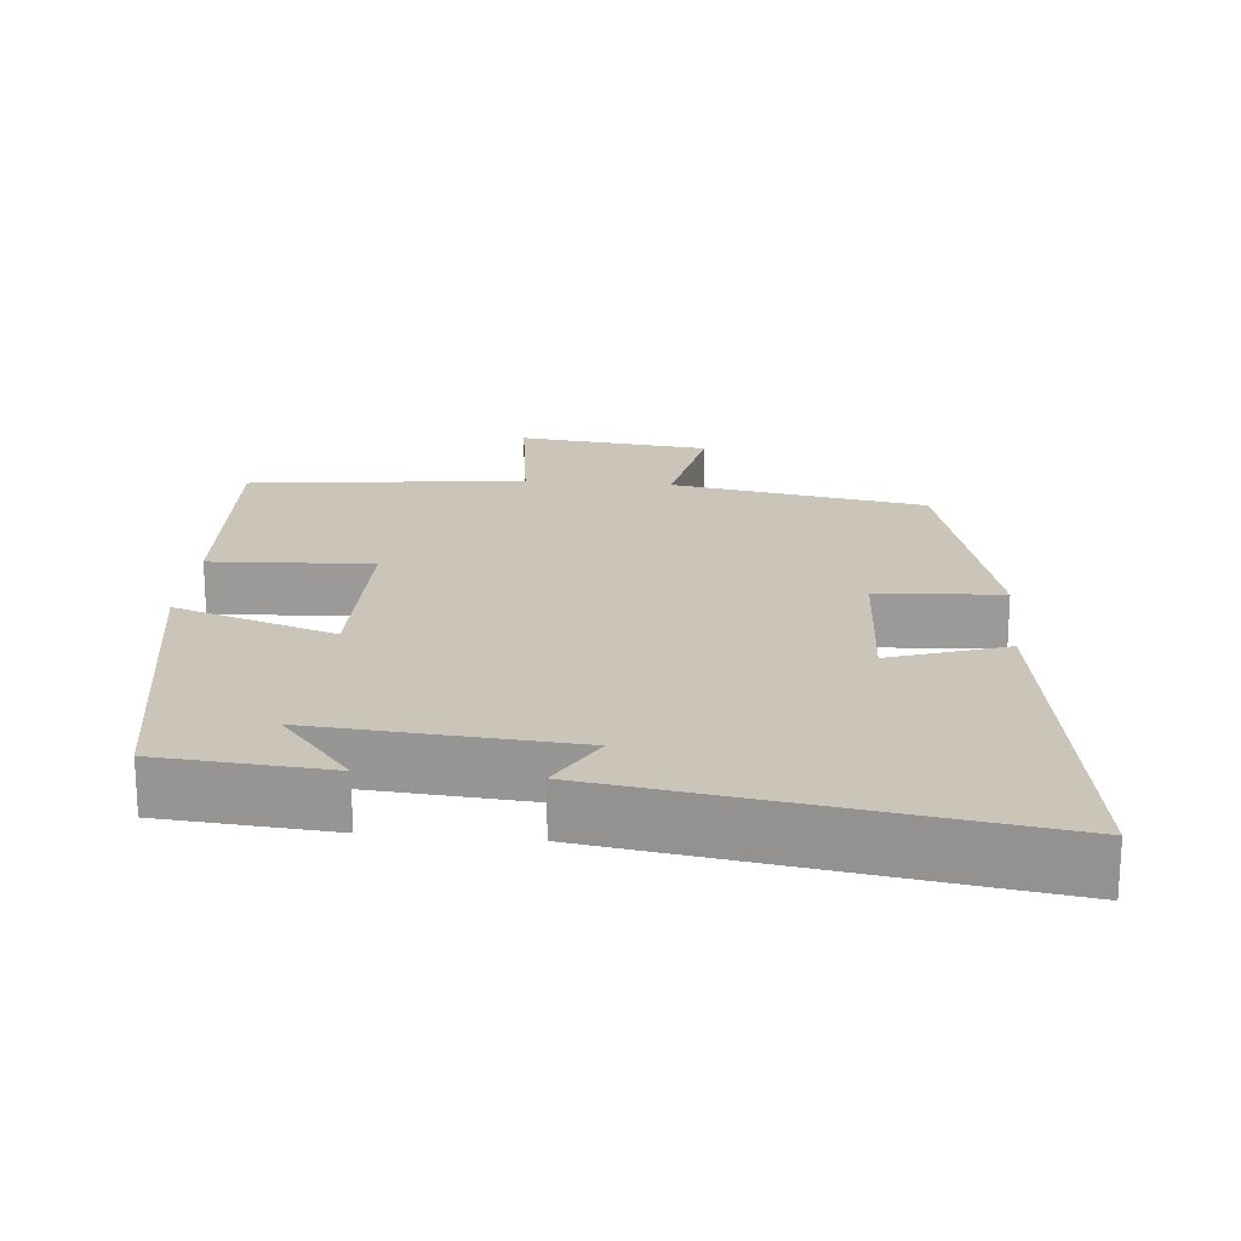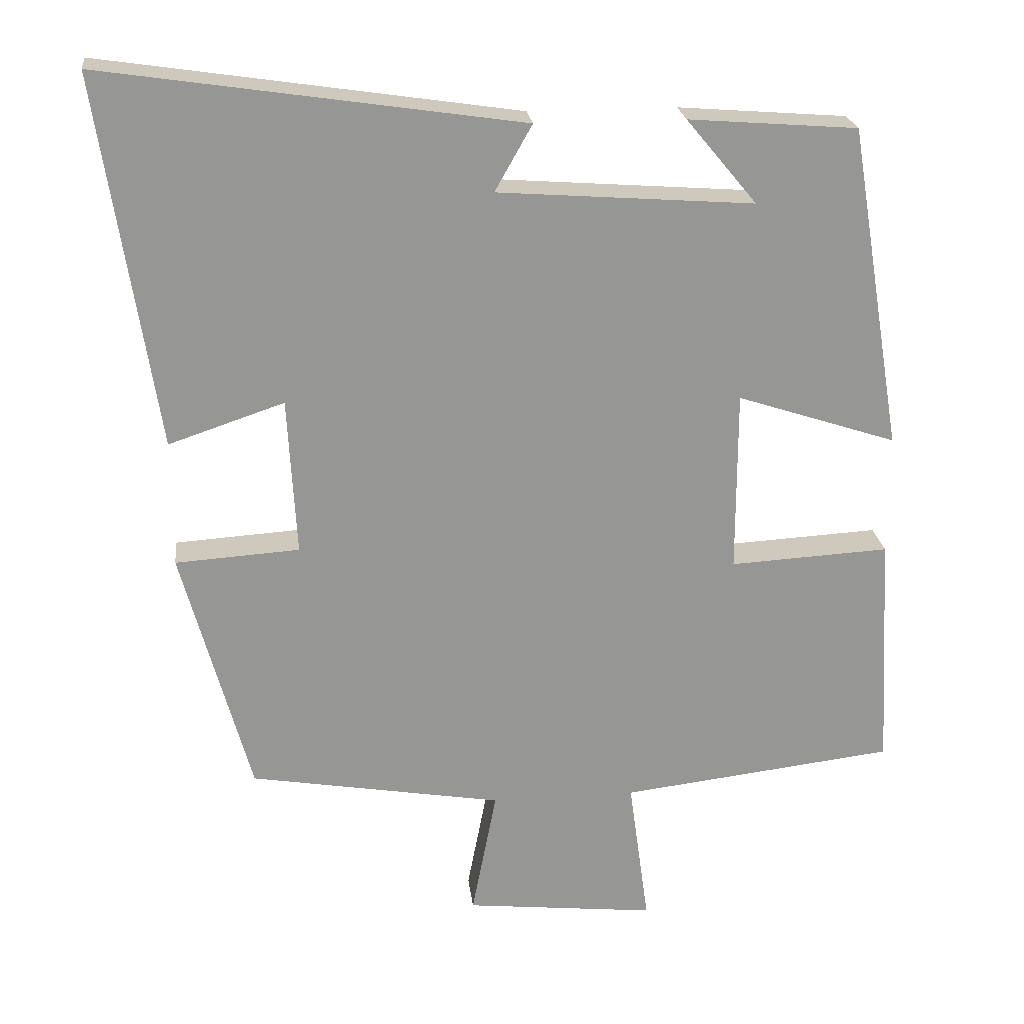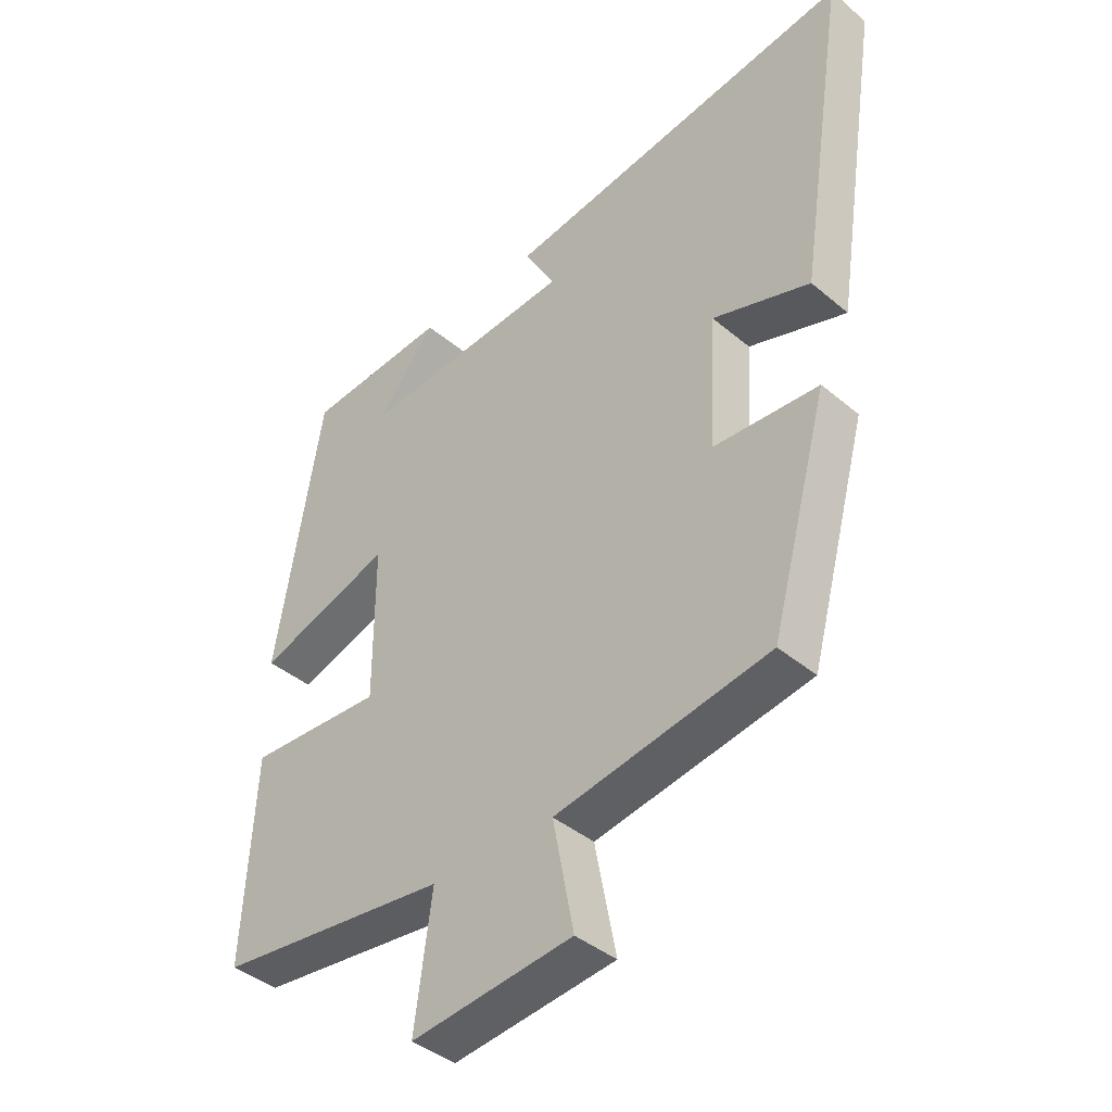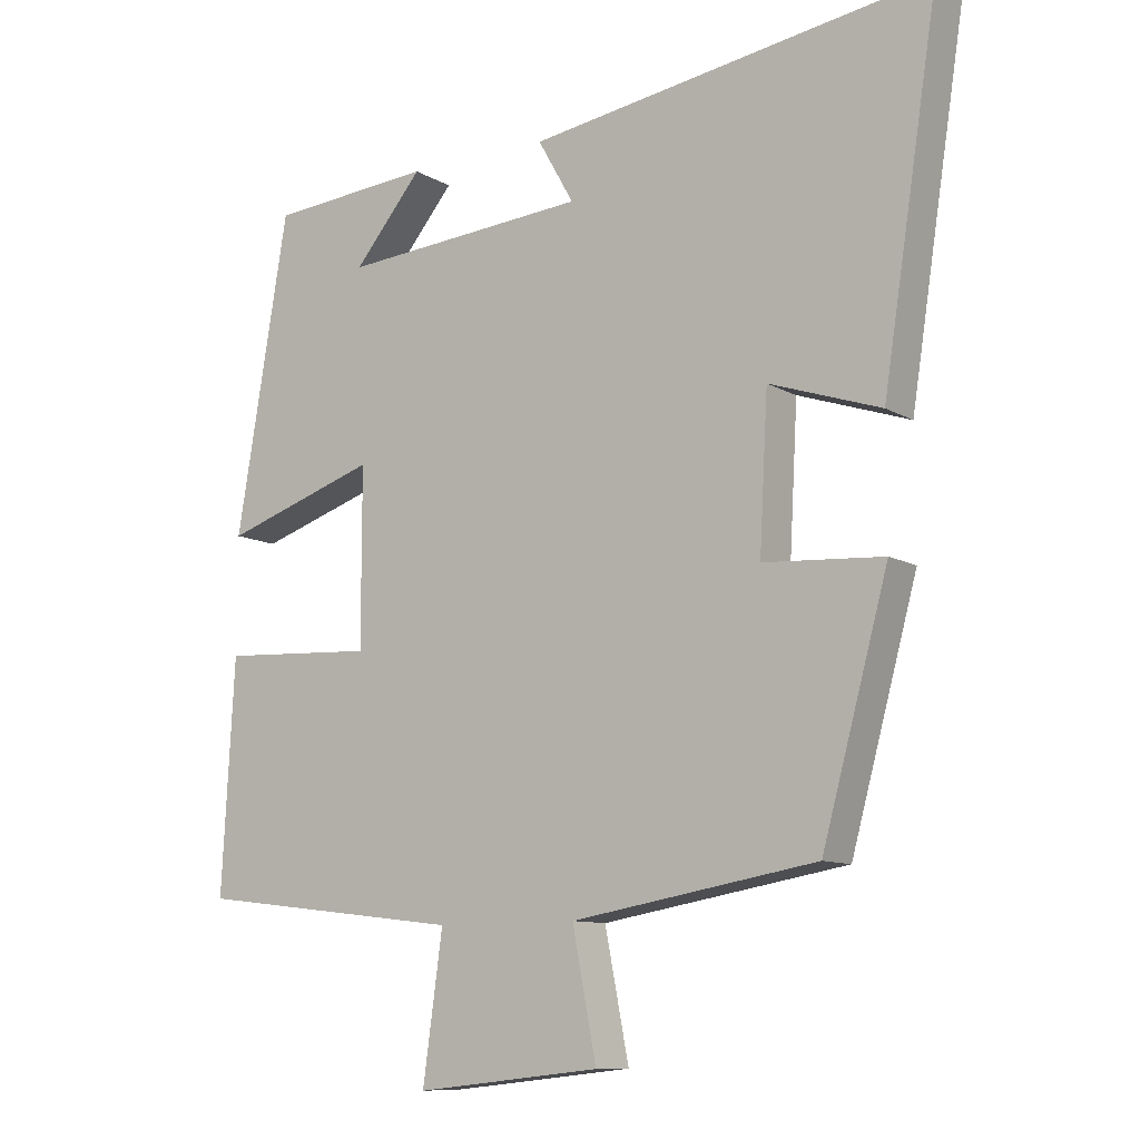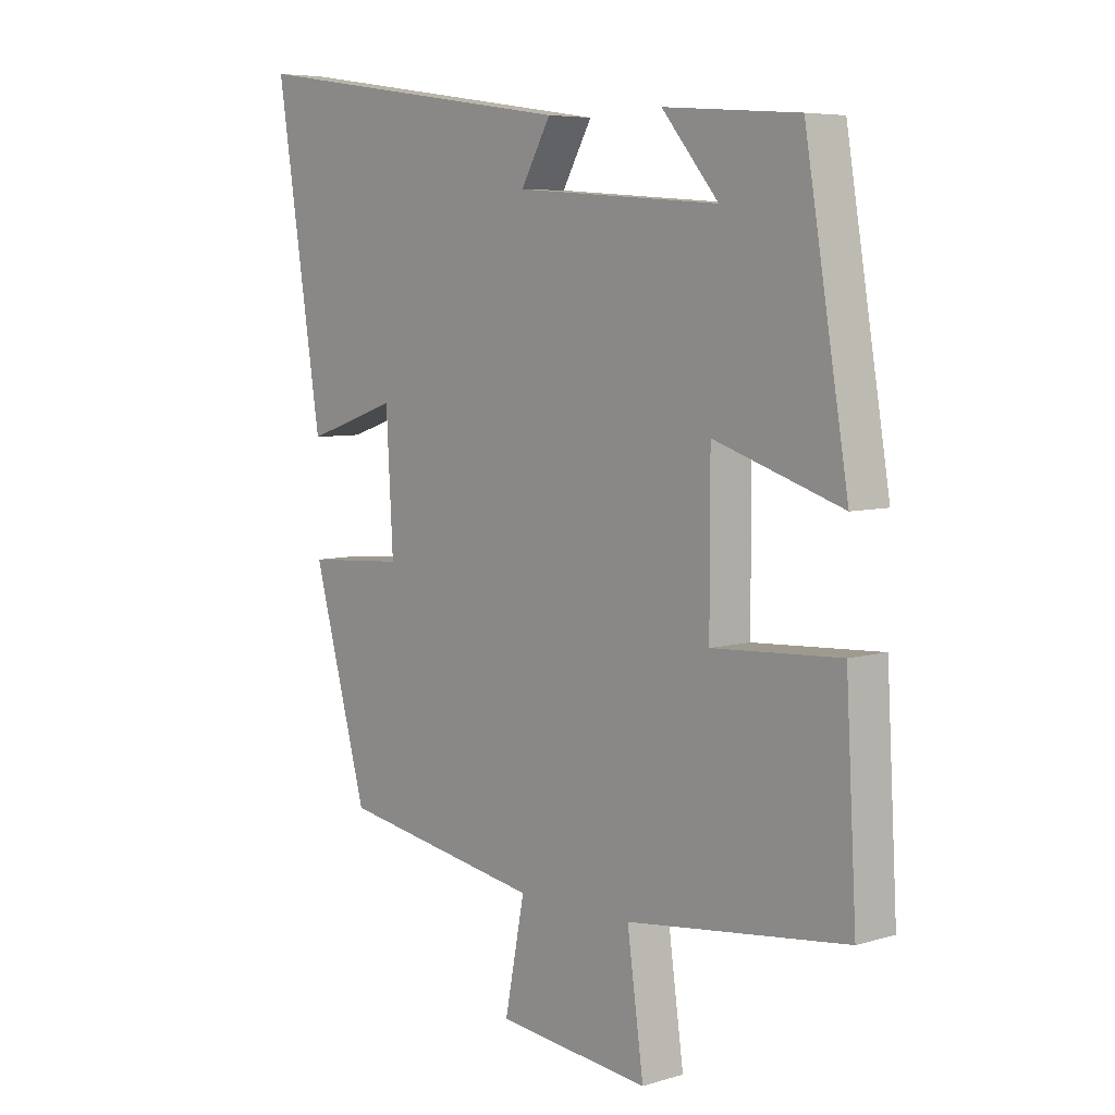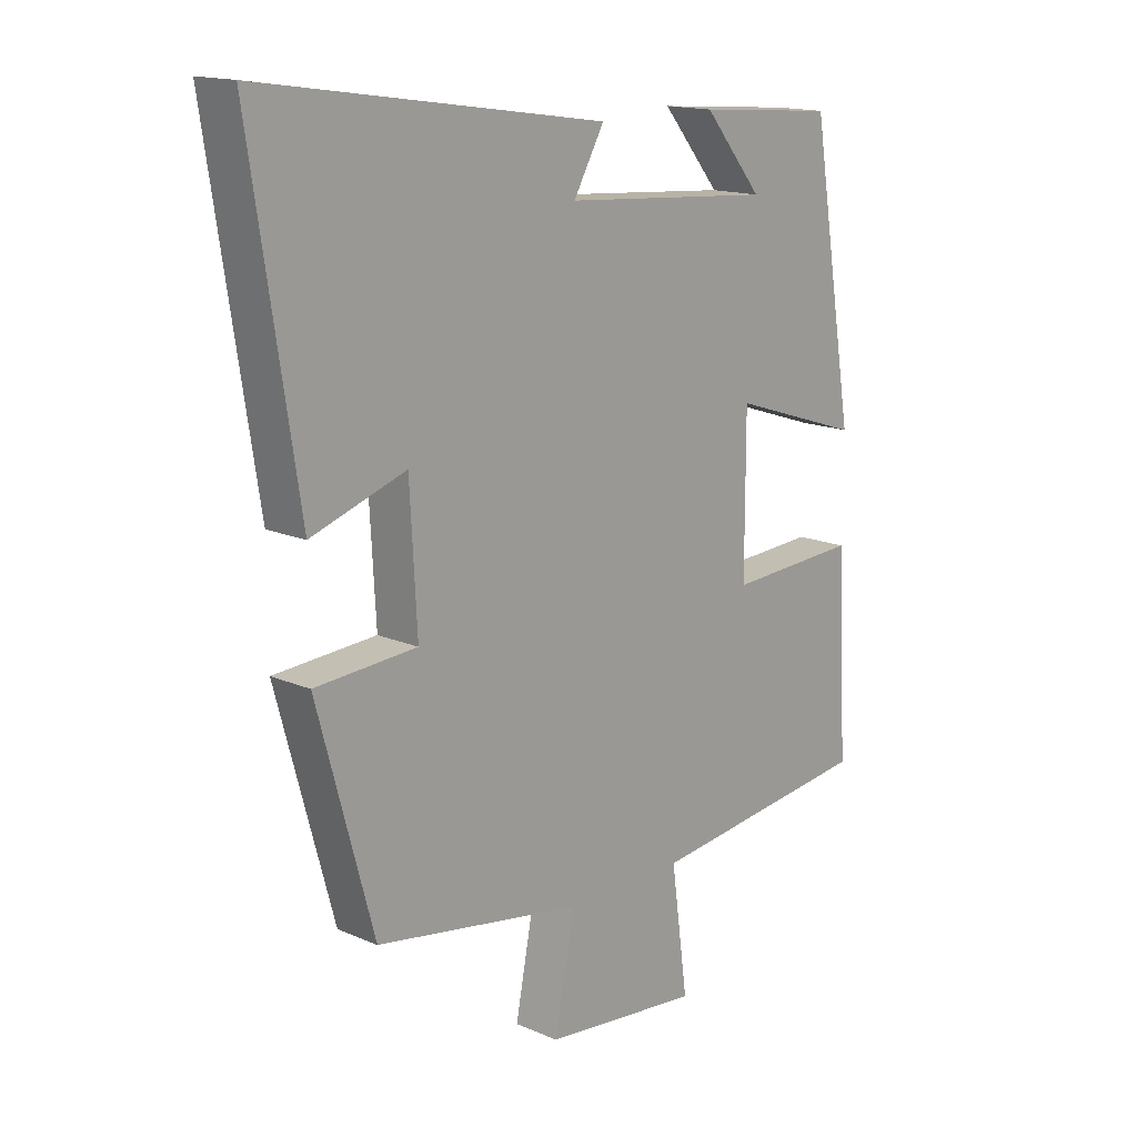
<metadata>
{"format":"obj","ext":"obj","renderer":"f3d","projection":"perspective","resolution":1024,"background":"white","views":[{"elev":20.4,"azim":5.3,"up":"+Y"},{"elev":22.7,"azim":173.4,"up":"+Z"},{"elev":-40.8,"azim":44.3,"up":"+Z"},{"elev":-10.3,"azim":35.1,"up":"+Z"},{"elev":6.2,"azim":-131.6,"up":"+Z"},{"elev":15.5,"azim":132.4,"up":"+Z"}]}
</metadata>
<code>
v -0.518 0.07 -0.455
v -0.5 0.07 -0.128
v -0.281 0.07 -0.14
v -0.281 0.07 0.11
v -0.5 0.07 0.038
v -0.426 0.07 0.482
v -0.195 0.07 0.5
v -0.292 0.07 0.384
v 0.058 0.07 0.41
v 0.007 0.07 0.5
v 0.579 0.07 0.585
v 0.5 0.07 0.076
v 0.342 0.07 0.129
v 0.33 0.07 -0.087
v 0.5 0.07 -0.098
v 0.406 0.07 -0.441
v 0.059 0.07 -0.5
v 0.093 0.07 -0.676
v -0.169 0.07 -0.704
v -0.141 0.07 -0.5
v -0.518 0 -0.455
v -0.5 0 -0.128
v -0.281 0 -0.14
v -0.281 0 0.11
v -0.5 0 0.038
v -0.426 0 0.482
v -0.195 0 0.5
v -0.292 0 0.384
v 0.058 0 0.41
v 0.007 0 0.5
v 0.579 0 0.585
v 0.5 0 0.076
v 0.342 0 0.129
v 0.33 0 -0.087
v 0.5 0 -0.098
v 0.406 0 -0.441
v 0.059 0 -0.5
v 0.093 0 -0.676
v -0.169 0 -0.704
v -0.141 0 -0.5
f 17 18 19 20
f 14 15 16 17
f 13 14 17 20
f 10 11 12 13
f 9 10 13
f 8 9 13 20
f 6 7 8
f 4 5 6 8
f 4 8 20
f 3 4 20
f 1 2 3 20
f 40 39 38 37
f 37 36 35 34
f 40 37 34 33
f 33 32 31 30
f 33 30 29
f 40 33 29 28
f 28 27 26
f 28 26 25 24
f 40 28 24
f 40 24 23
f 40 23 22 21
f 1 21 22 2
f 2 22 23 3
f 3 23 24 4
f 4 24 25 5
f 5 25 26 6
f 6 26 27 7
f 7 27 28 8
f 8 28 29 9
f 9 29 30 10
f 10 30 31 11
f 11 31 32 12
f 12 32 33 13
f 13 33 34 14
f 14 34 35 15
f 15 35 36 16
f 16 36 37 17
f 17 37 38 18
f 18 38 39 19
f 19 39 40 20
f 20 40 21 1

</code>
